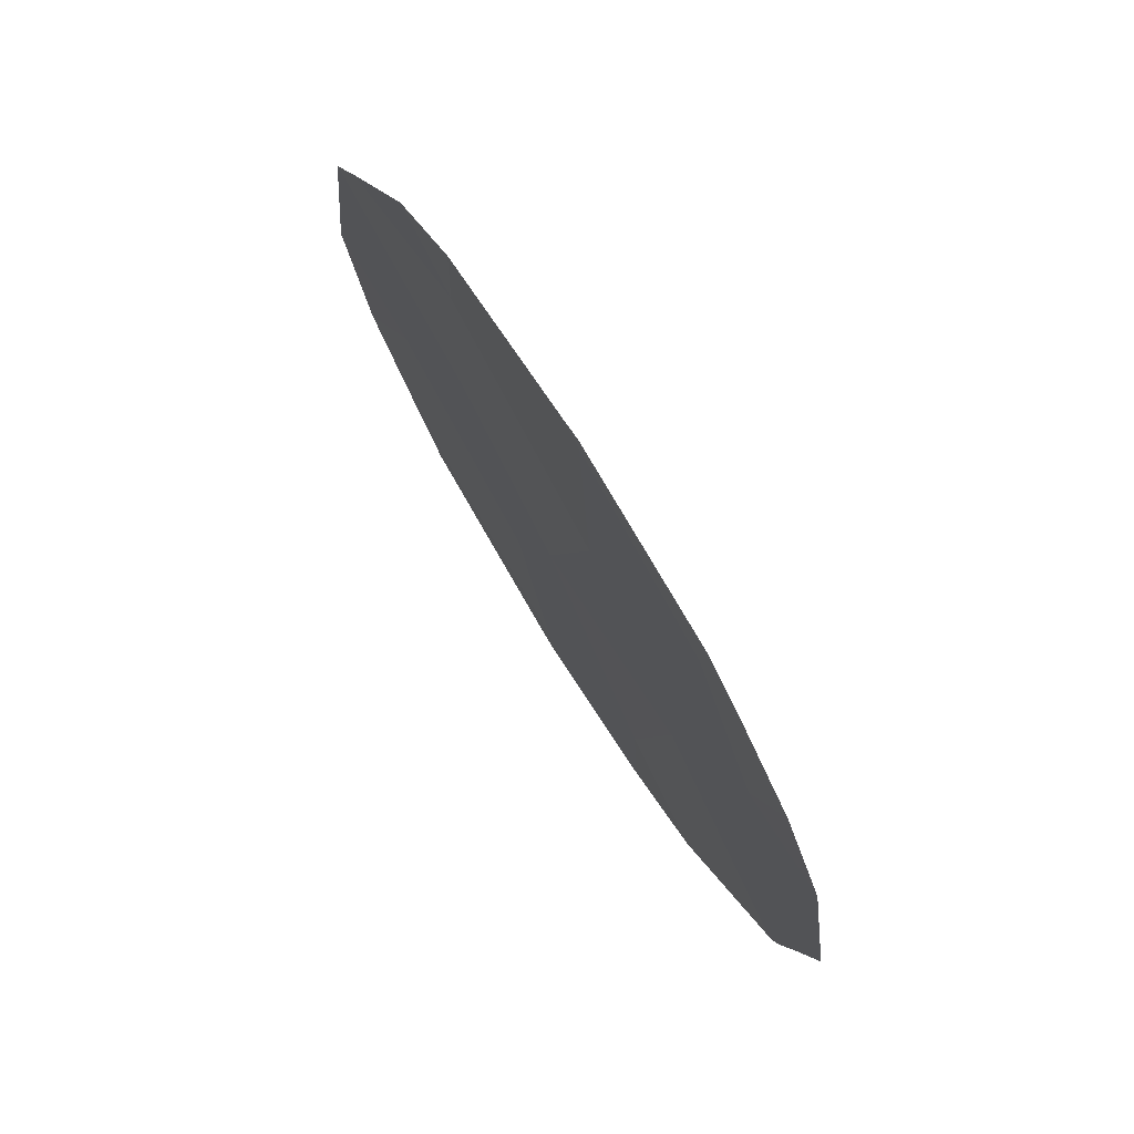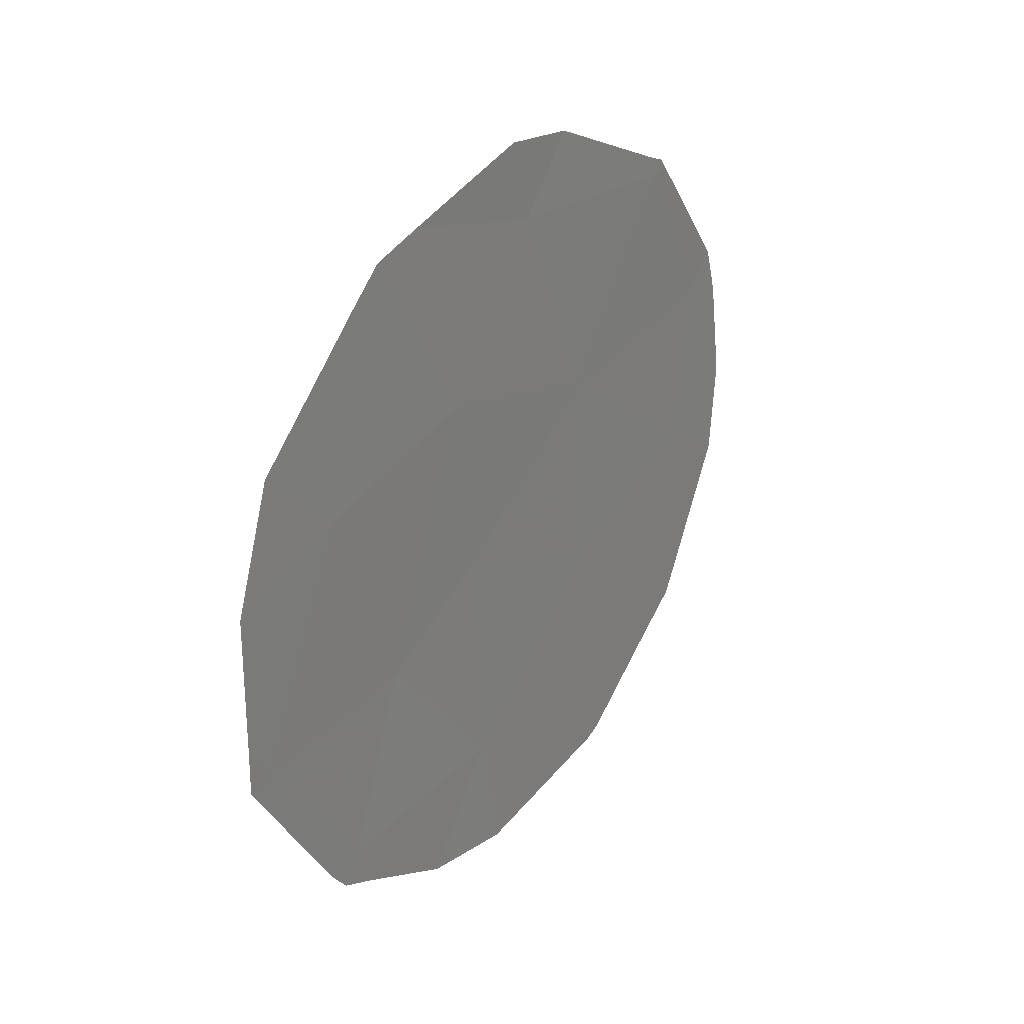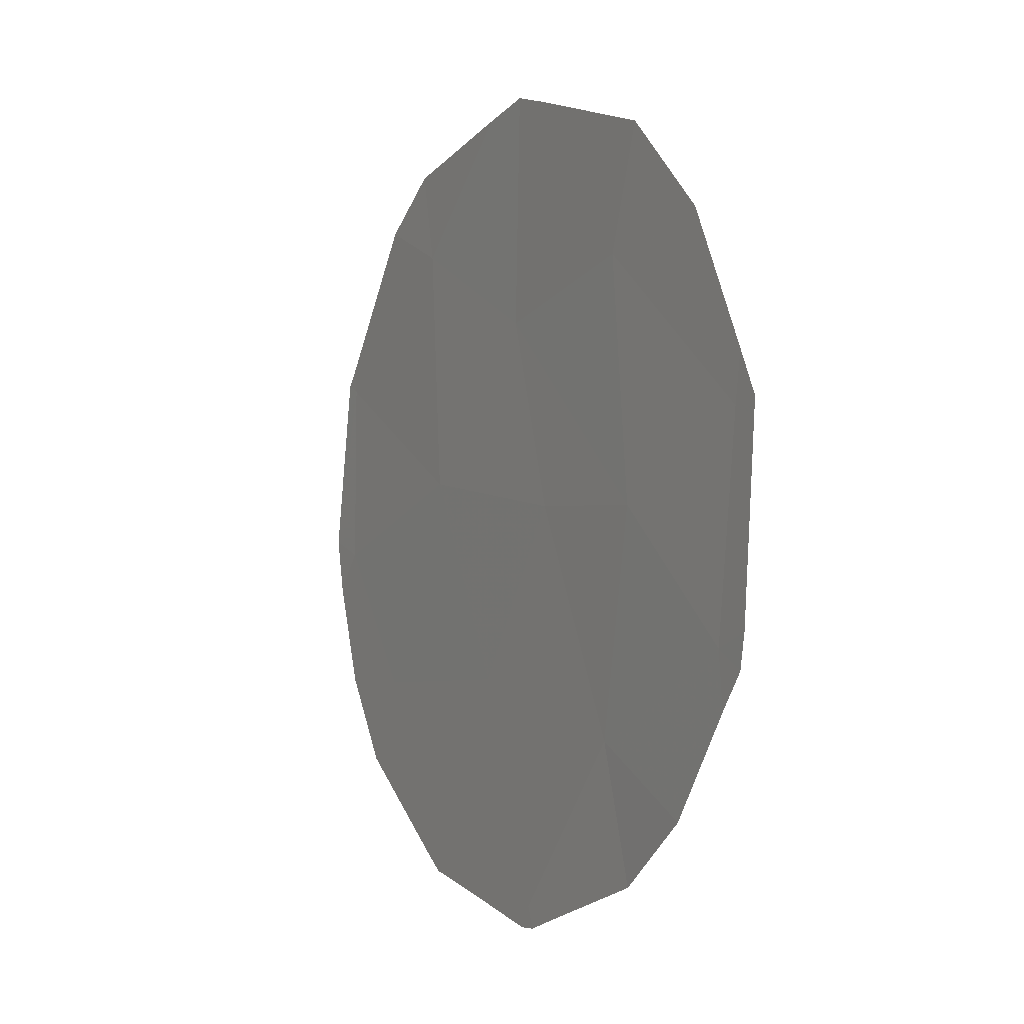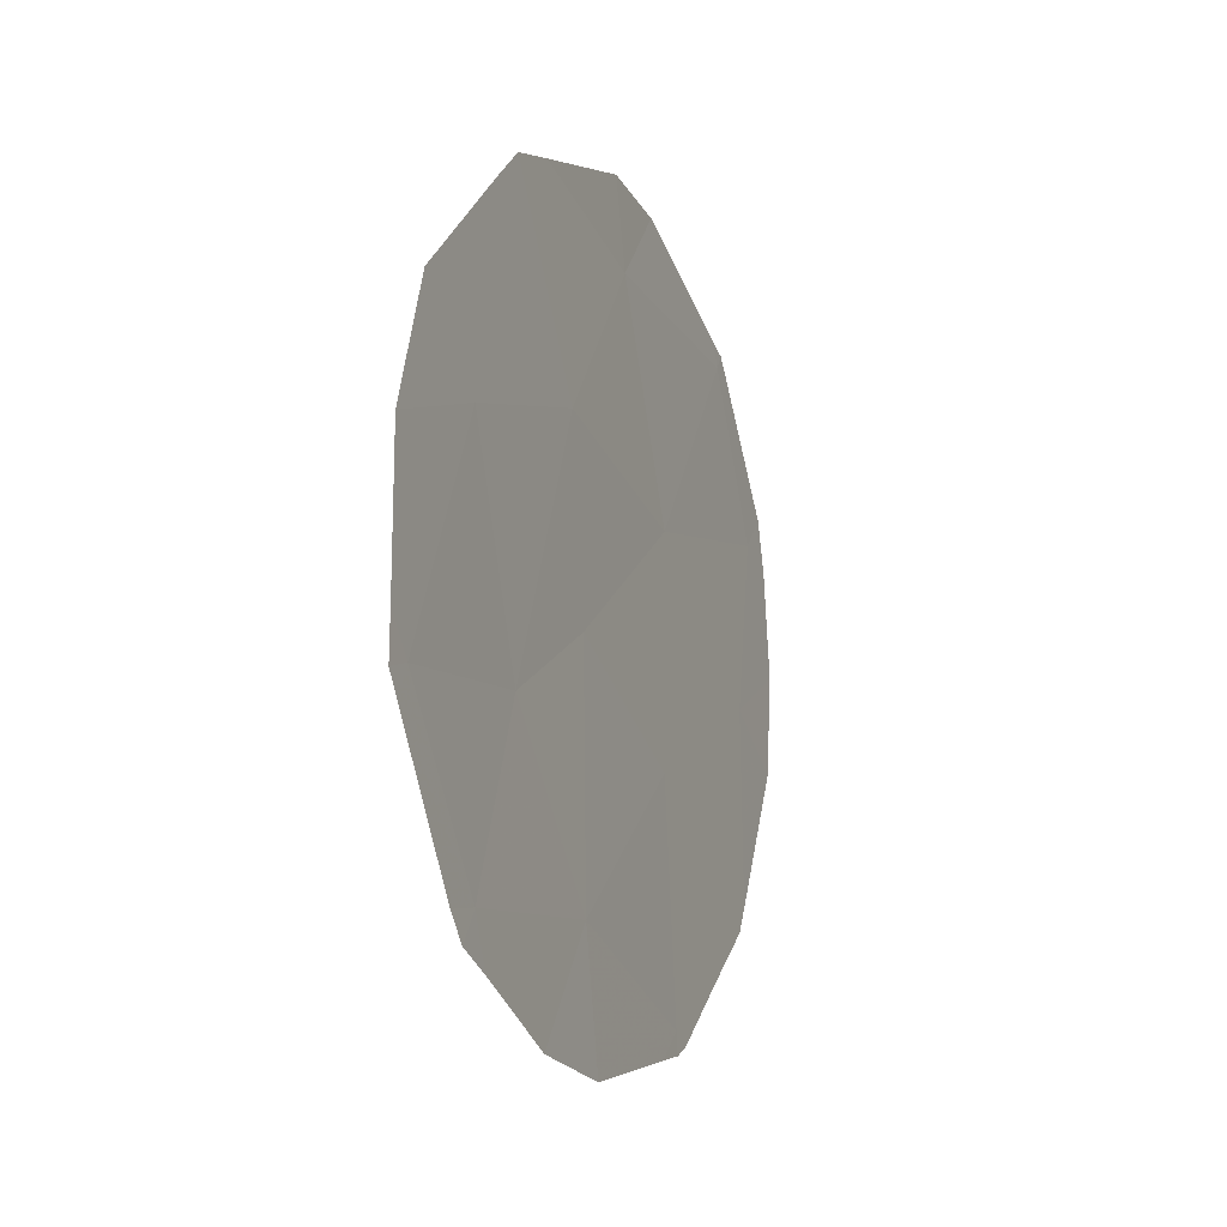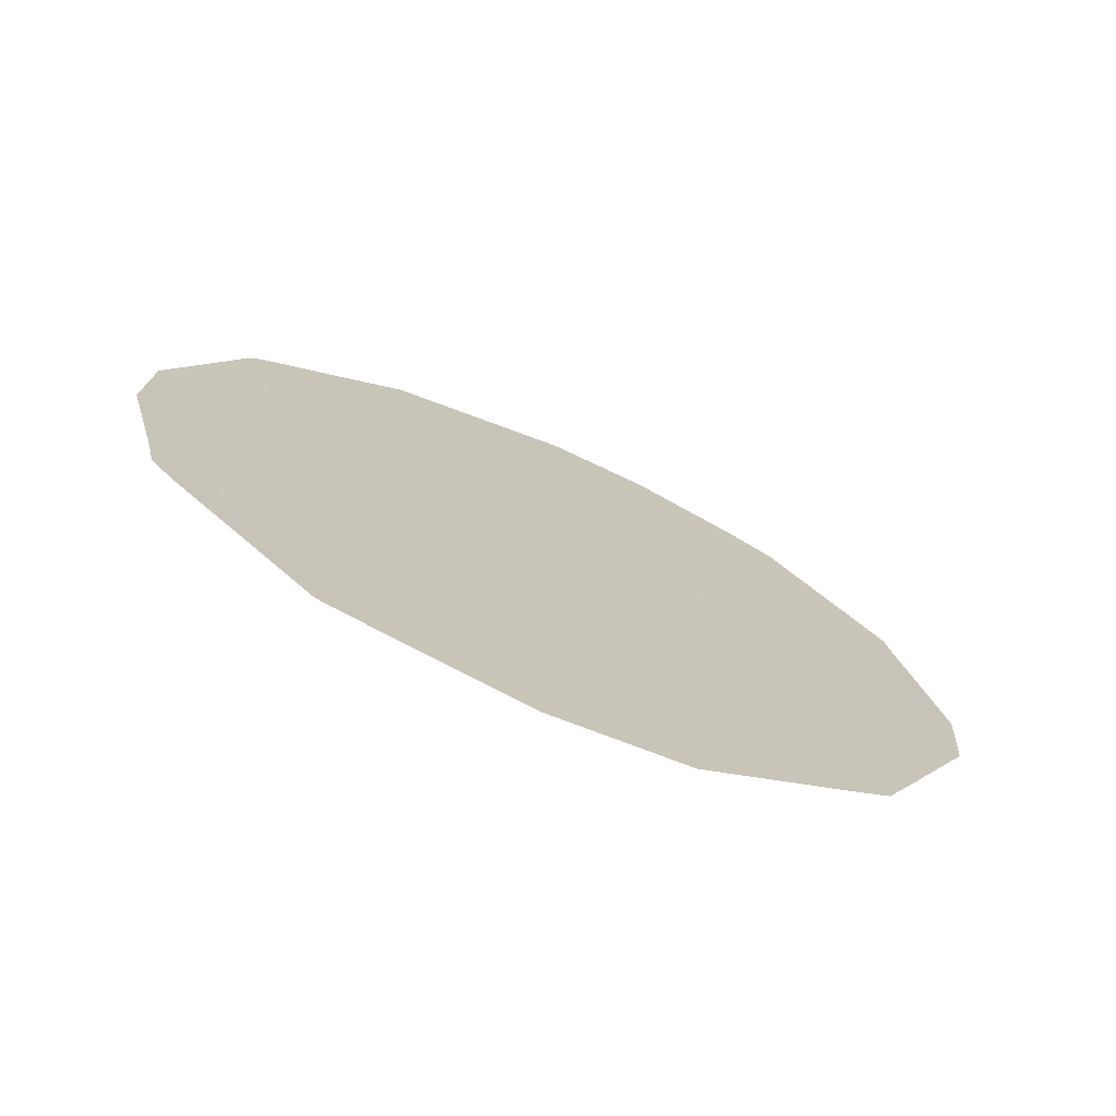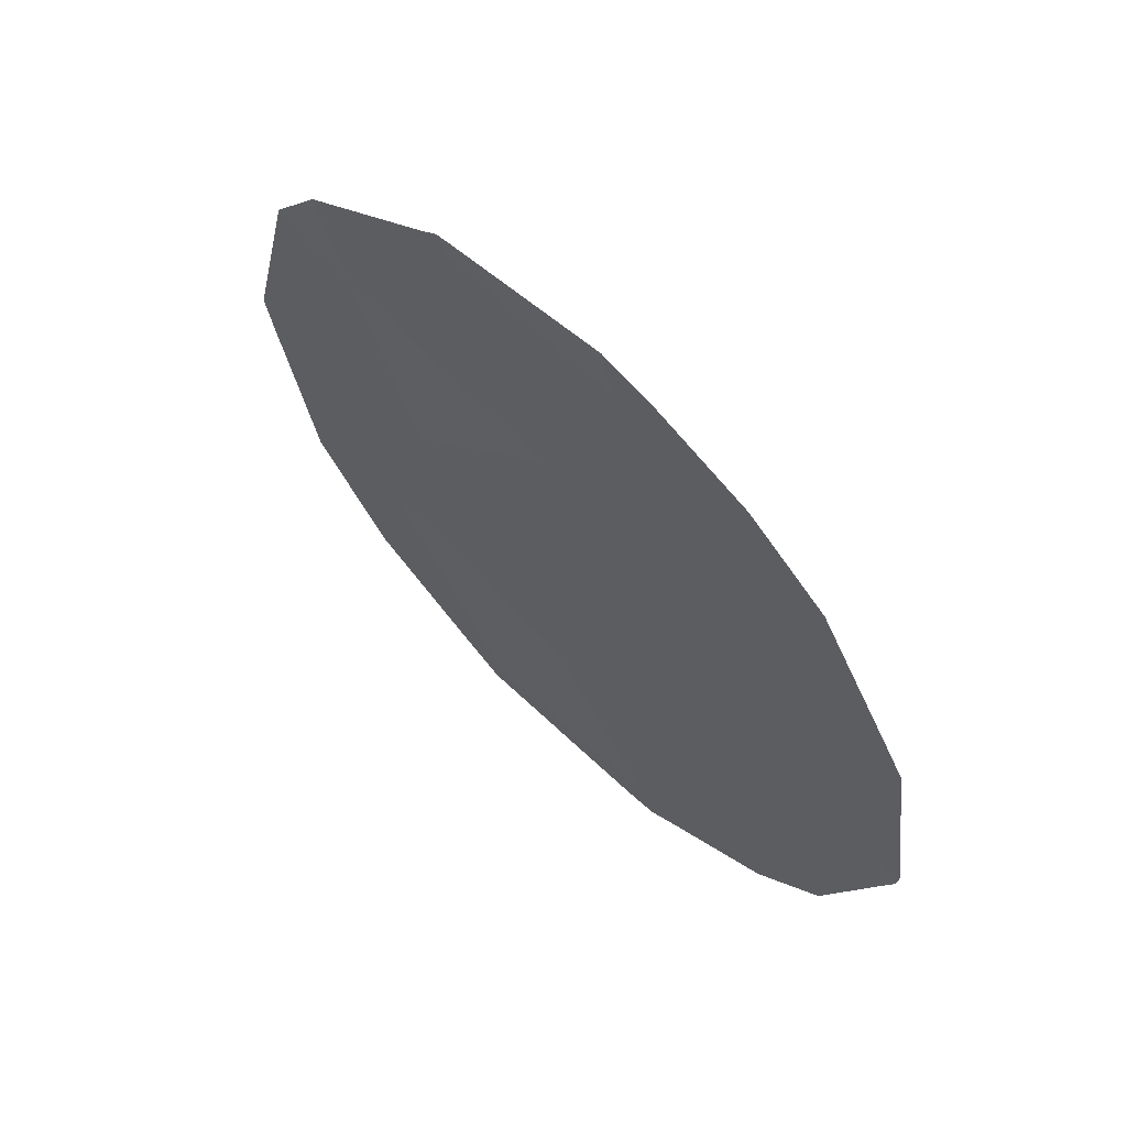
<metadata>
{"format":"obj","ext":"obj","renderer":"f3d","projection":"perspective","resolution":1024,"background":"white","views":[{"elev":-49.8,"azim":18.7,"up":"+Y"},{"elev":28.5,"azim":-119.0,"up":"+Z"},{"elev":65.0,"azim":166.1,"up":"+Y"},{"elev":-11.3,"azim":-131.9,"up":"+Z"},{"elev":78.2,"azim":-63.8,"up":"+Y"},{"elev":-78.1,"azim":37.7,"up":"+Y"}]}
</metadata>
<code>
v 89.81 84.29 1.214
v 88.15 87.74 1.921
v 88.97 86 1.976
v 90.44 82.91 4.084
v 90.15 83.44 7.065
v 88.77 86.33 5.853
v 90.52 82.7 5.617
v 87.66 88.72 3.438
v 89.24 85.36 7.273
v 89.65 84.55 5.312
v 89.67 84.54 3.288
v 88.93 86.07 4.163
v 88.05 87.86 5.452
v 88.42 87.17 3.518
v 88.07 87.9 1.645
v 88.23 87.57 1.472
v 88.67 86.67 0.9644
v 87.61 88.83 3.162
v 87.55 88.95 3.37
v 89.48 84.85 7.936
v 90.1 83.53 7.276
v 88.32 87.27 7.551
v 88.18 87.56 7.268
v 90.19 83.35 7.197
v 87.99 88.08 1.882
v 89.13 85.56 8.043
v 88.55 86.79 7.691
v 87.53 88.95 5.084
v 87.69 88.6 6.196
v 90.21 83.45 1.667
v 90.46 82.92 2.112
v 89.82 84.27 1.015
v 89.67 84.57 0.9709
v 90.8 82.16 4.496
v 90.72 82.31 5.454
v 90.77 82.23 3.59
v 87.54 88.95 3.784
v 90.65 82.44 5.918
v 89.08 85.78 0.7795
v 90.51 82.81 2.34
v 90.23 83.26 7.071
v 89.89 84.11 1.09
f 2 15 16
f 6 13 14
f 3 2 16
f 3 16 17
f 8 19 18
f 9 5 21
f 9 21 20
f 2 3 14
f 13 6 22
f 13 22 23
f 5 24 21
f 2 25 15
f 2 8 18
f 2 18 25
f 9 26 27
f 9 20 26
f 8 14 13
f 13 29 28
f 11 1 30
f 11 30 31
f 1 33 32
f 7 4 34
f 7 34 35
f 4 36 34
f 8 13 28
f 8 28 37
f 8 37 19
f 3 1 11
f 5 9 10
f 4 10 11
f 9 6 10
f 7 10 4
f 7 35 38
f 5 10 7
f 6 9 27
f 6 27 22
f 3 17 39
f 1 3 39
f 1 39 33
f 4 40 36
f 4 11 31
f 4 31 40
f 11 12 3
f 6 12 10
f 5 41 24
f 5 7 38
f 5 38 41
f 13 23 29
f 1 32 42
f 1 42 30
f 12 11 10
f 2 14 8
f 14 3 12
f 14 12 6

</code>
